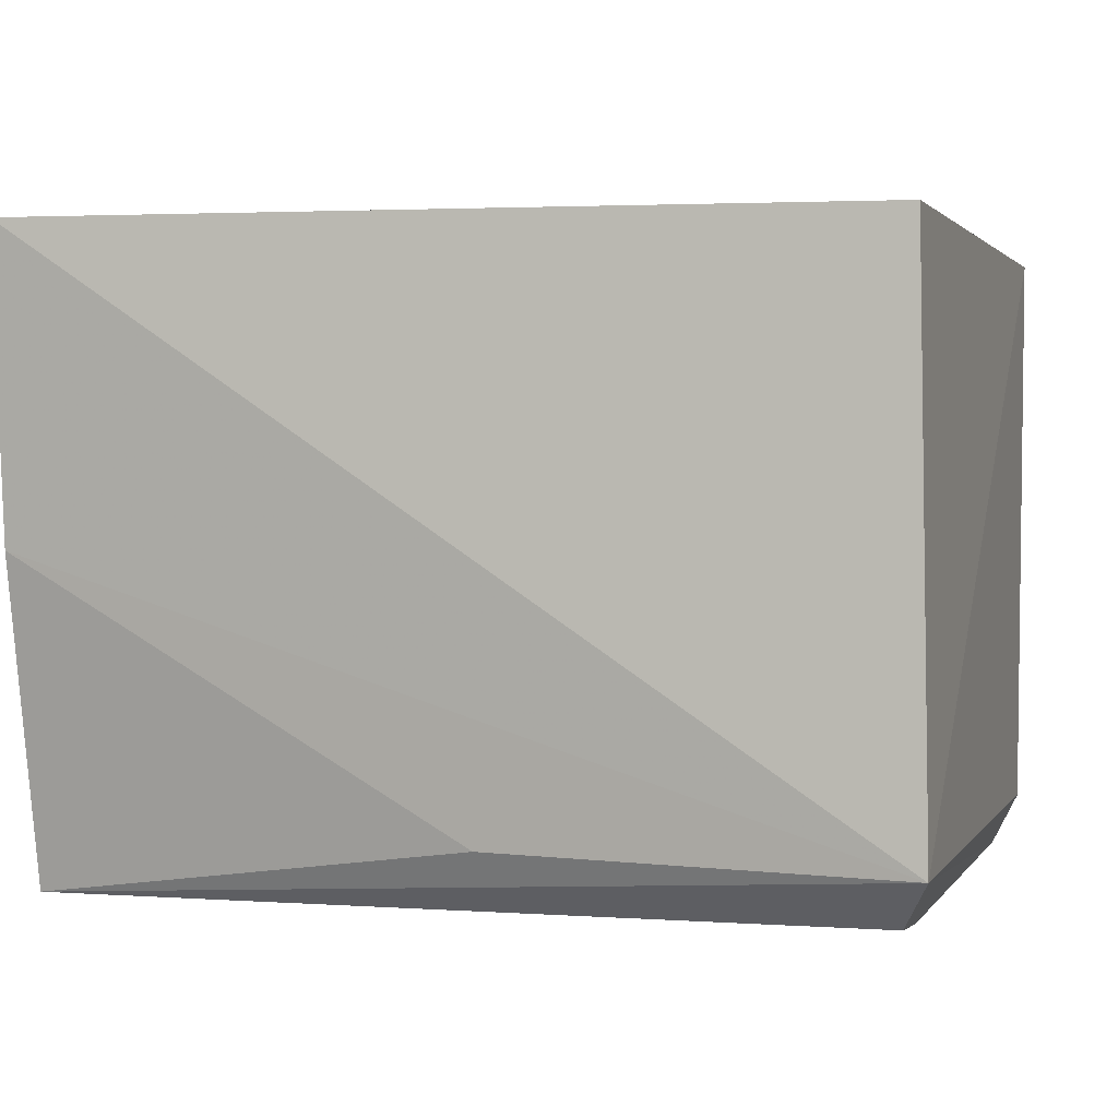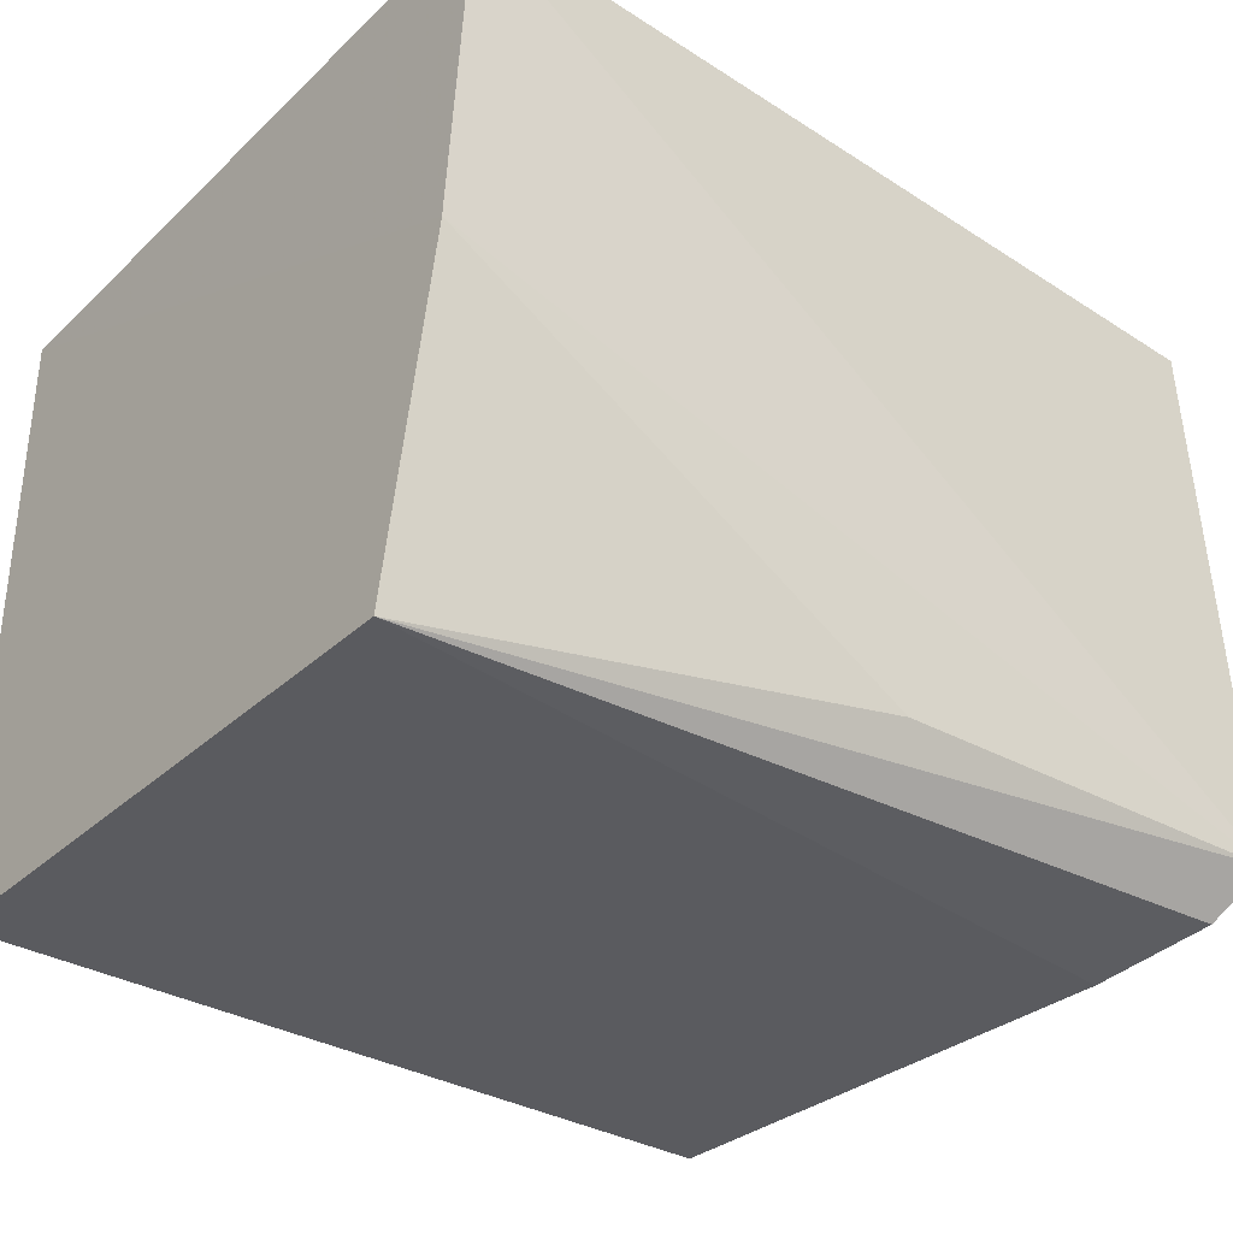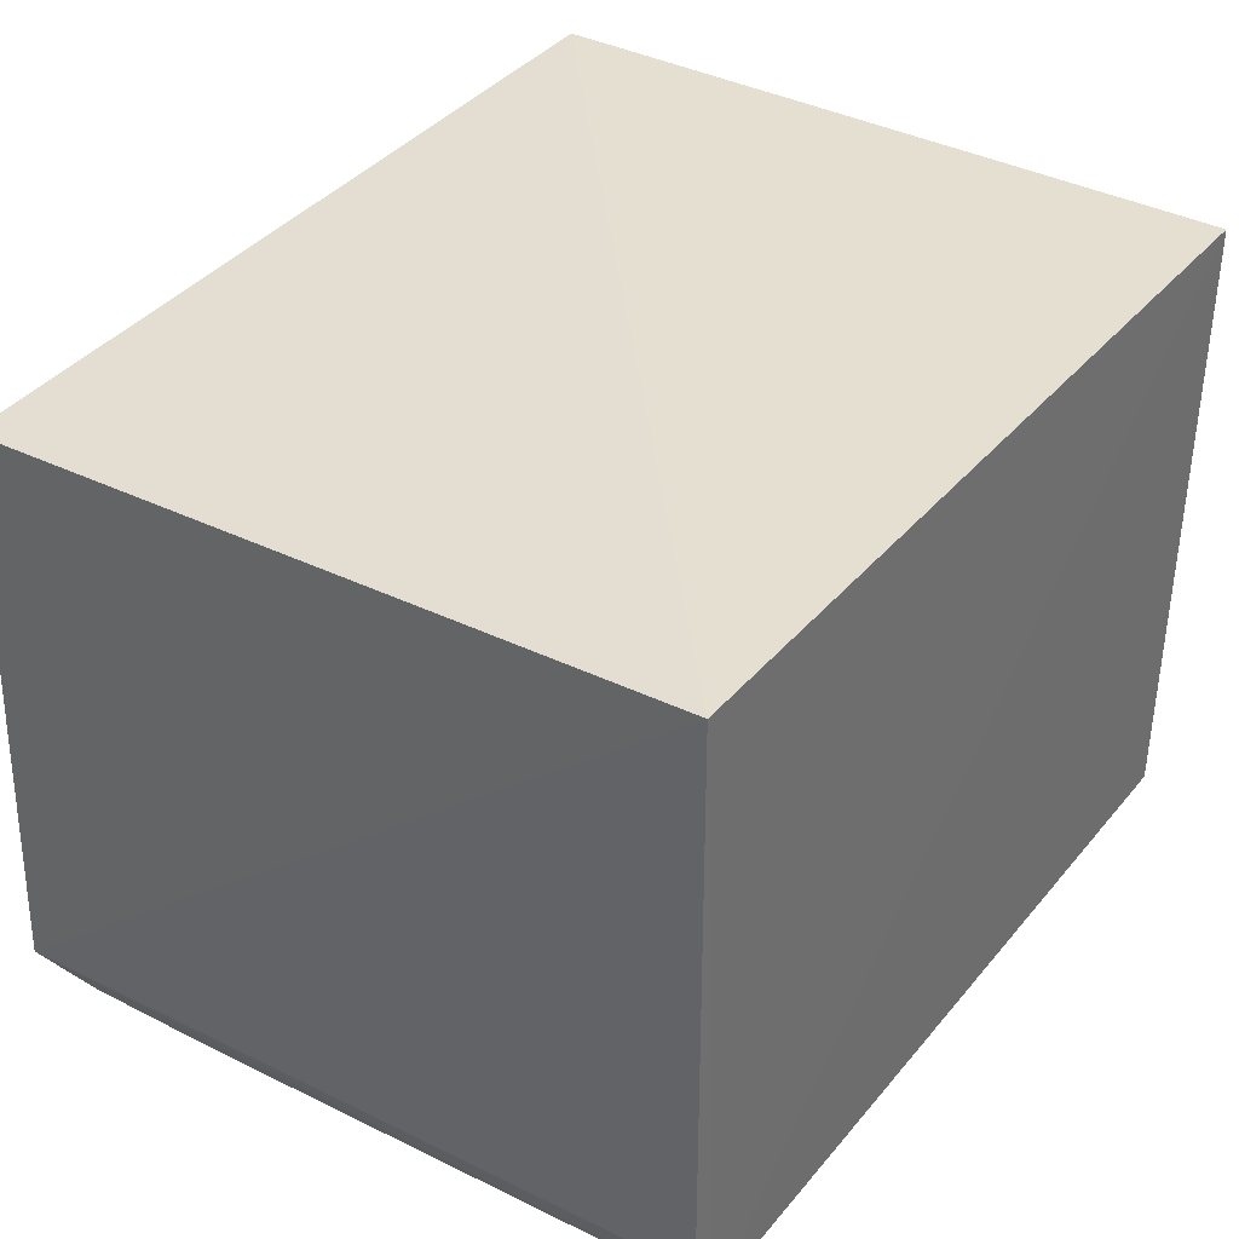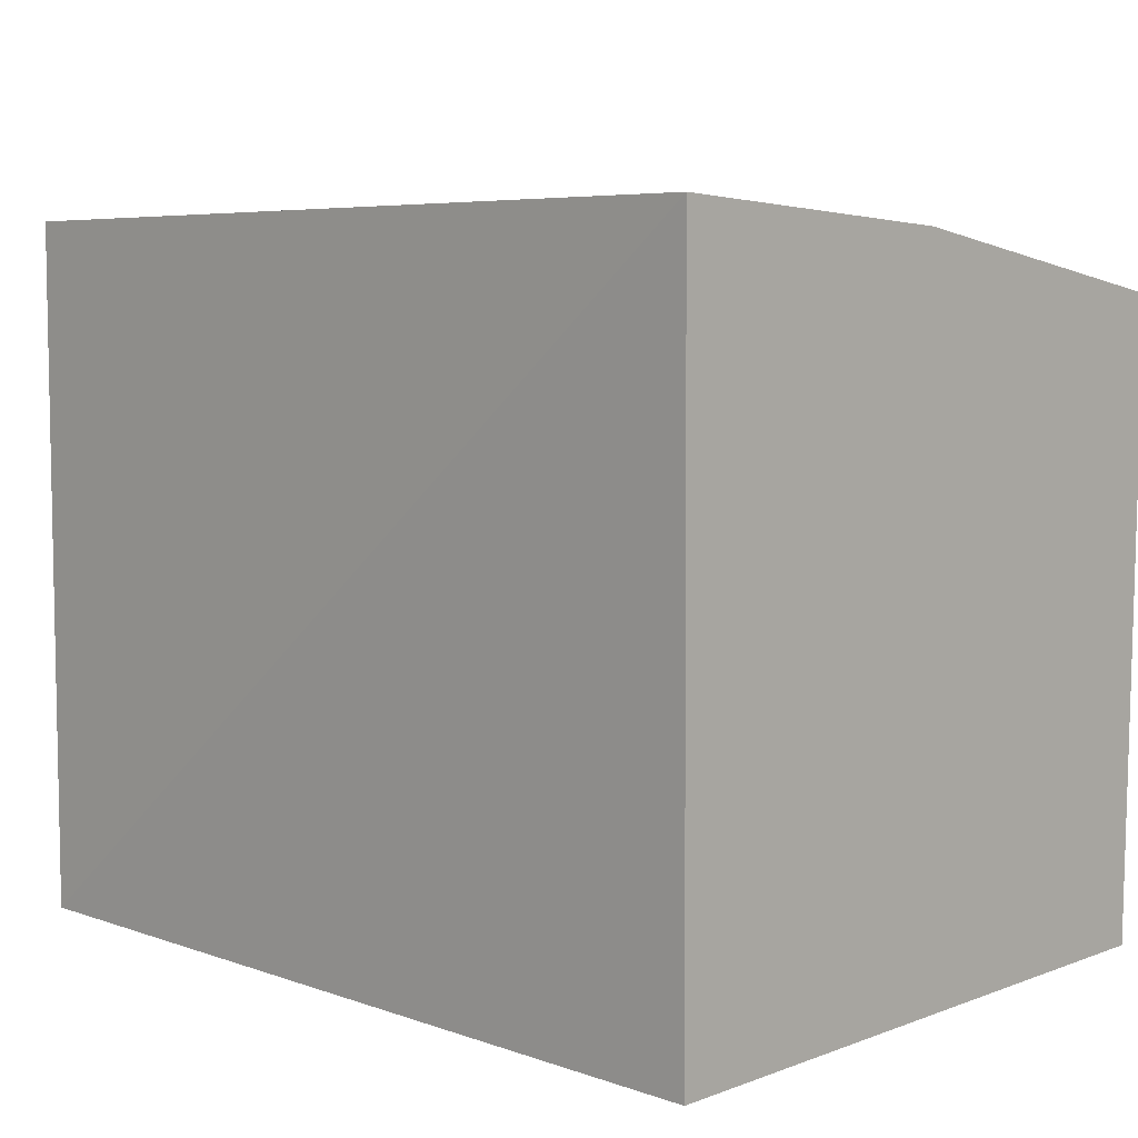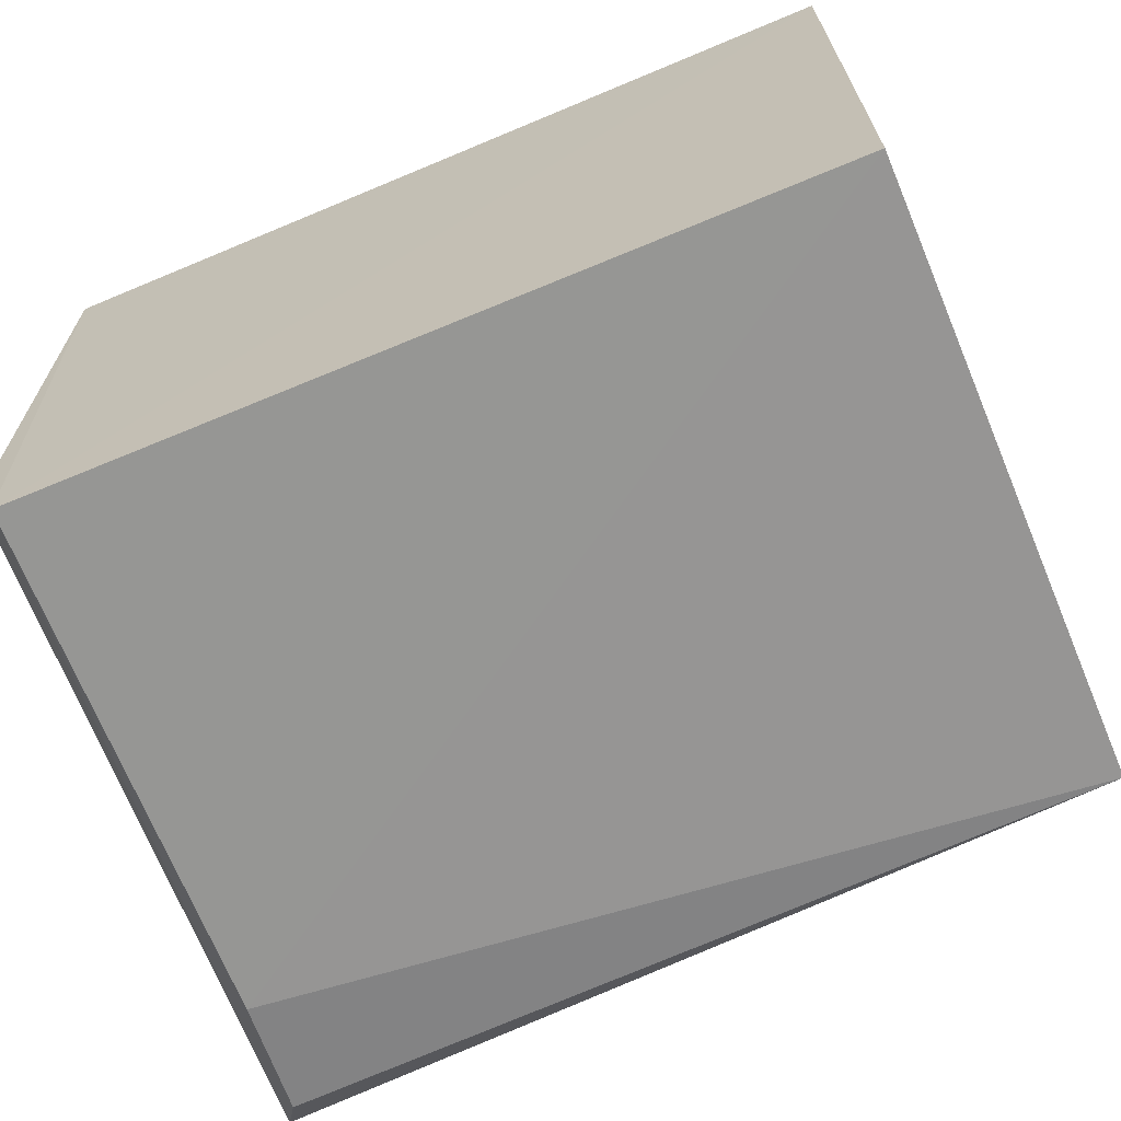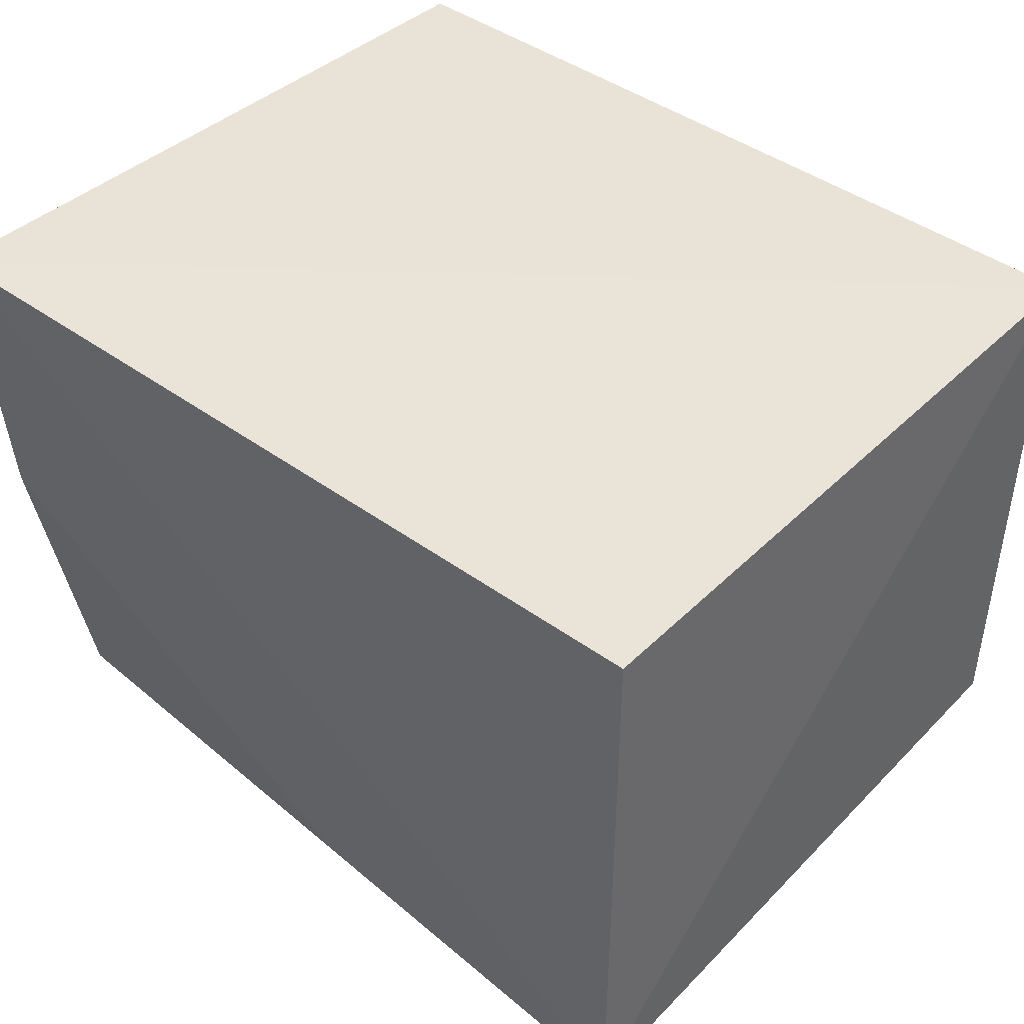
<metadata>
{"format":"obj","ext":"obj","renderer":"f3d","projection":"perspective","resolution":1024,"background":"white","views":[{"elev":1.0,"azim":-161.5,"up":"+Z"},{"elev":-33.4,"azim":141.0,"up":"+Z"},{"elev":36.2,"azim":-55.7,"up":"+Z"},{"elev":7.6,"azim":44.4,"up":"+Y"},{"elev":-67.3,"azim":22.8,"up":"+Z"},{"elev":42.0,"azim":-138.1,"up":"+Z"}]}
</metadata>
<code>
v -0.1592 0.3561 0.0007309
v -0.1592 0.3565 -0.1236
v -0.1589 0.4969 0.001883
v -0.3292 0.4927 -0.001234
v -0.3272 0.3561 0.0007309
v -0.3257 0.4873 -0.1215
v -0.1588 0.4918 -0.05907
v -0.3207 0.3563 -0.1233
v -0.3314 0.4958 -0.1122
v -0.1588 0.4795 -0.1242
v -0.326 0.3566 -0.1129
v -0.2511 0.4917 -0.111
v -0.3233 0.4627 -0.1244
f 5 1 3
f 5 3 4
f 7 1 2
f 7 3 1
f 8 2 1
f 8 1 5
f 9 4 3
f 9 3 7
f 9 5 4
f 10 7 2
f 10 6 9
f 11 9 8
f 11 8 5
f 11 5 9
f 12 10 9
f 12 9 7
f 12 7 10
f 13 6 10
f 13 9 6
f 13 8 9
f 13 10 2
f 13 2 8

</code>
